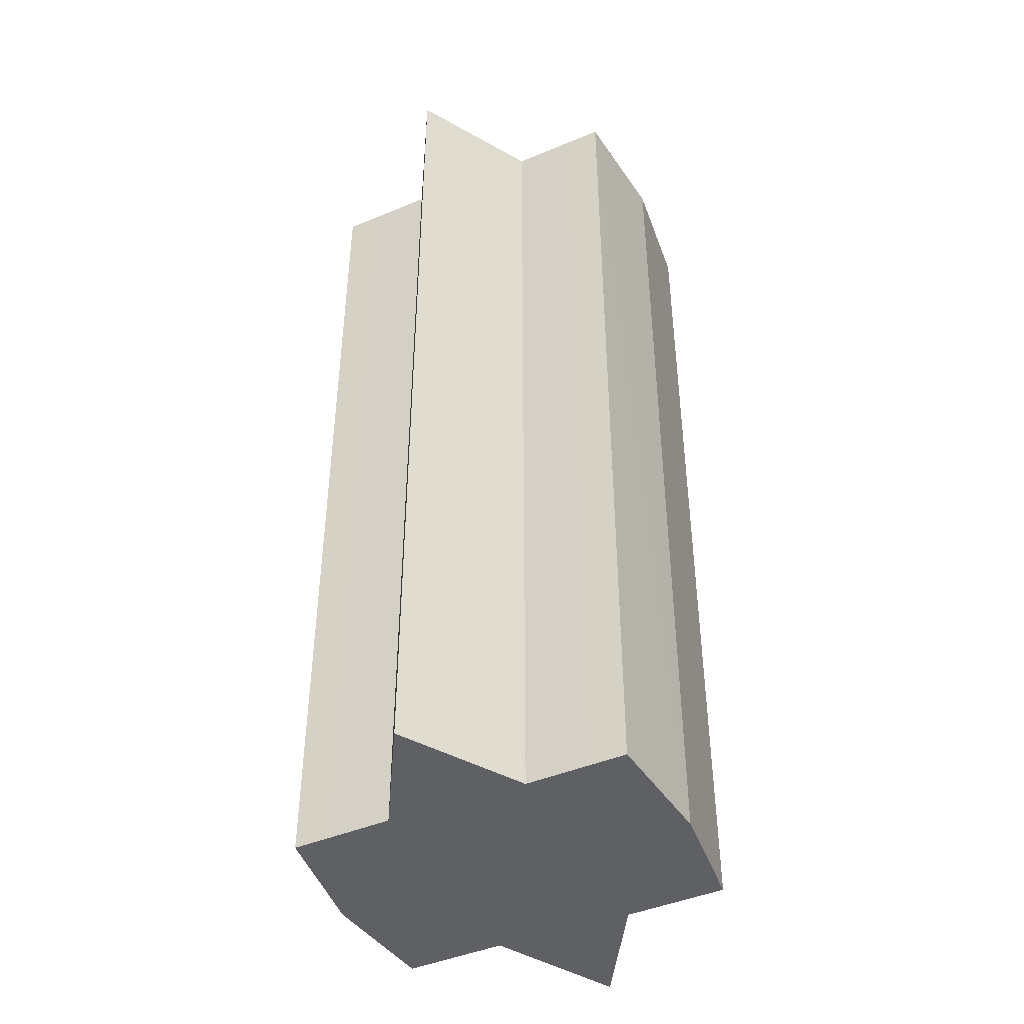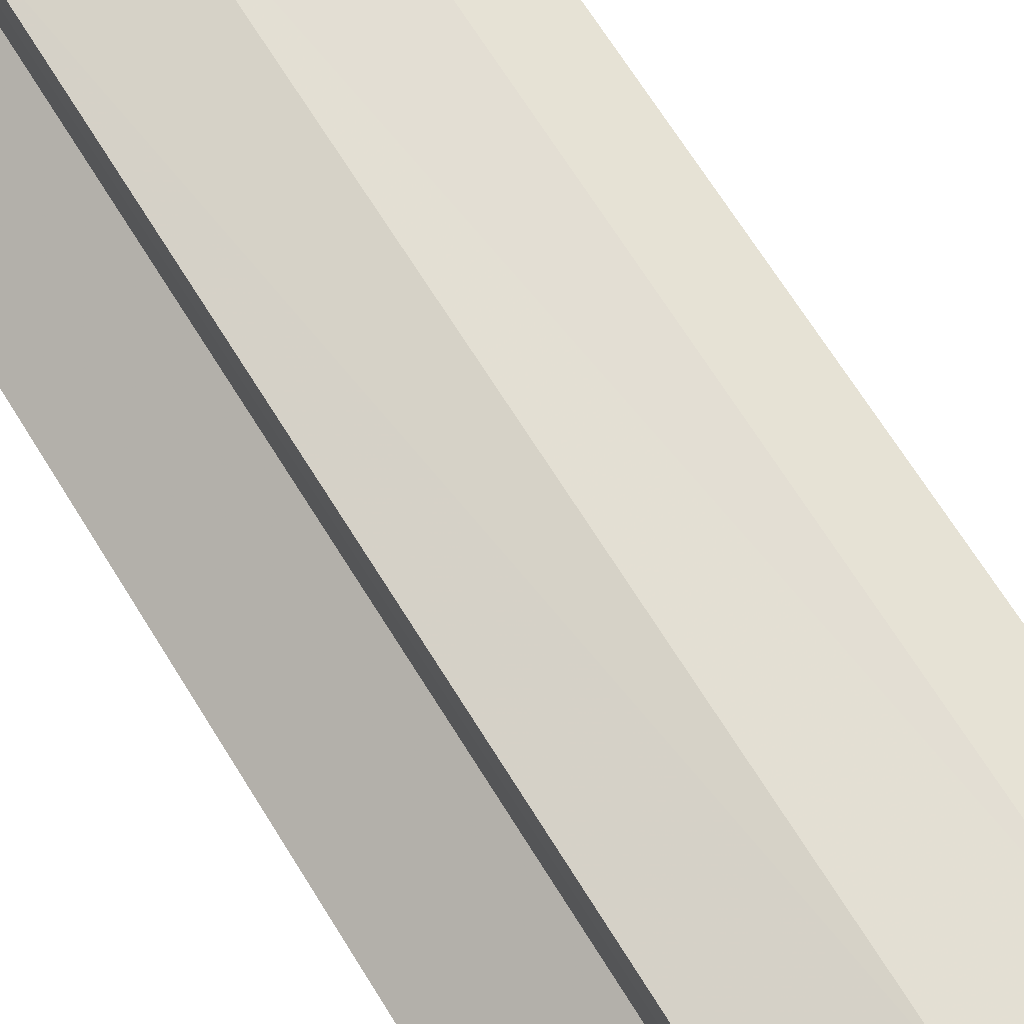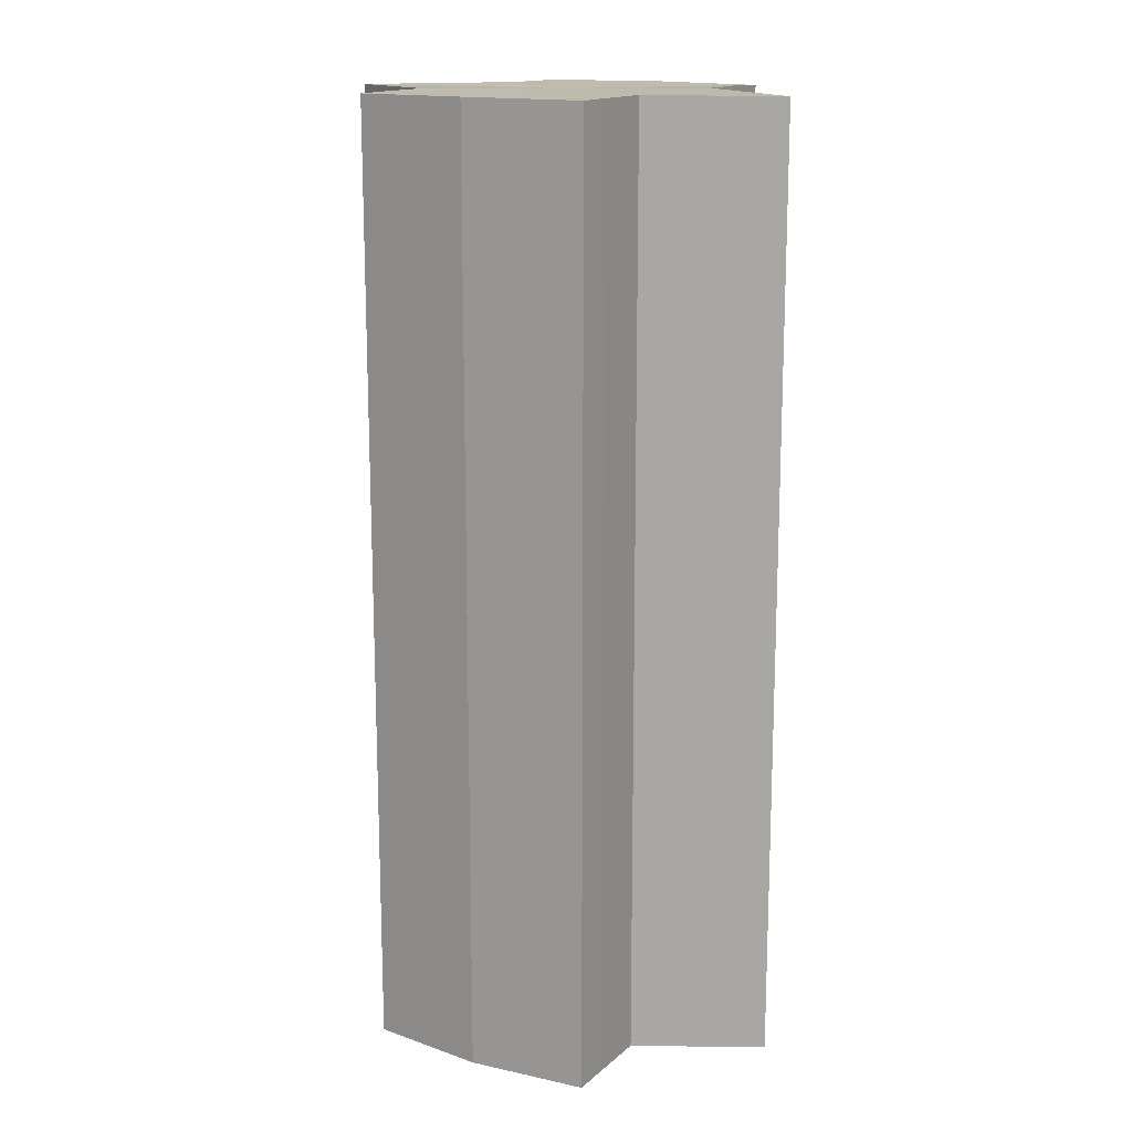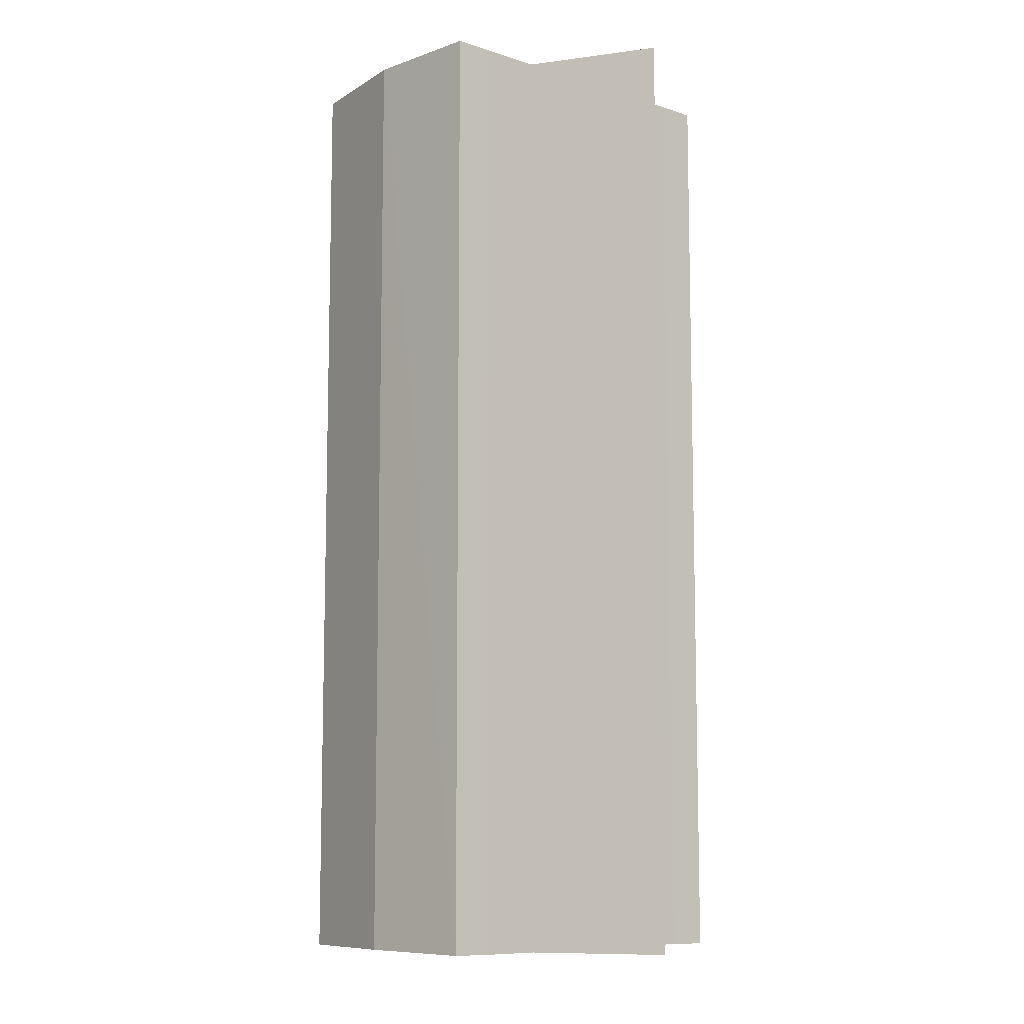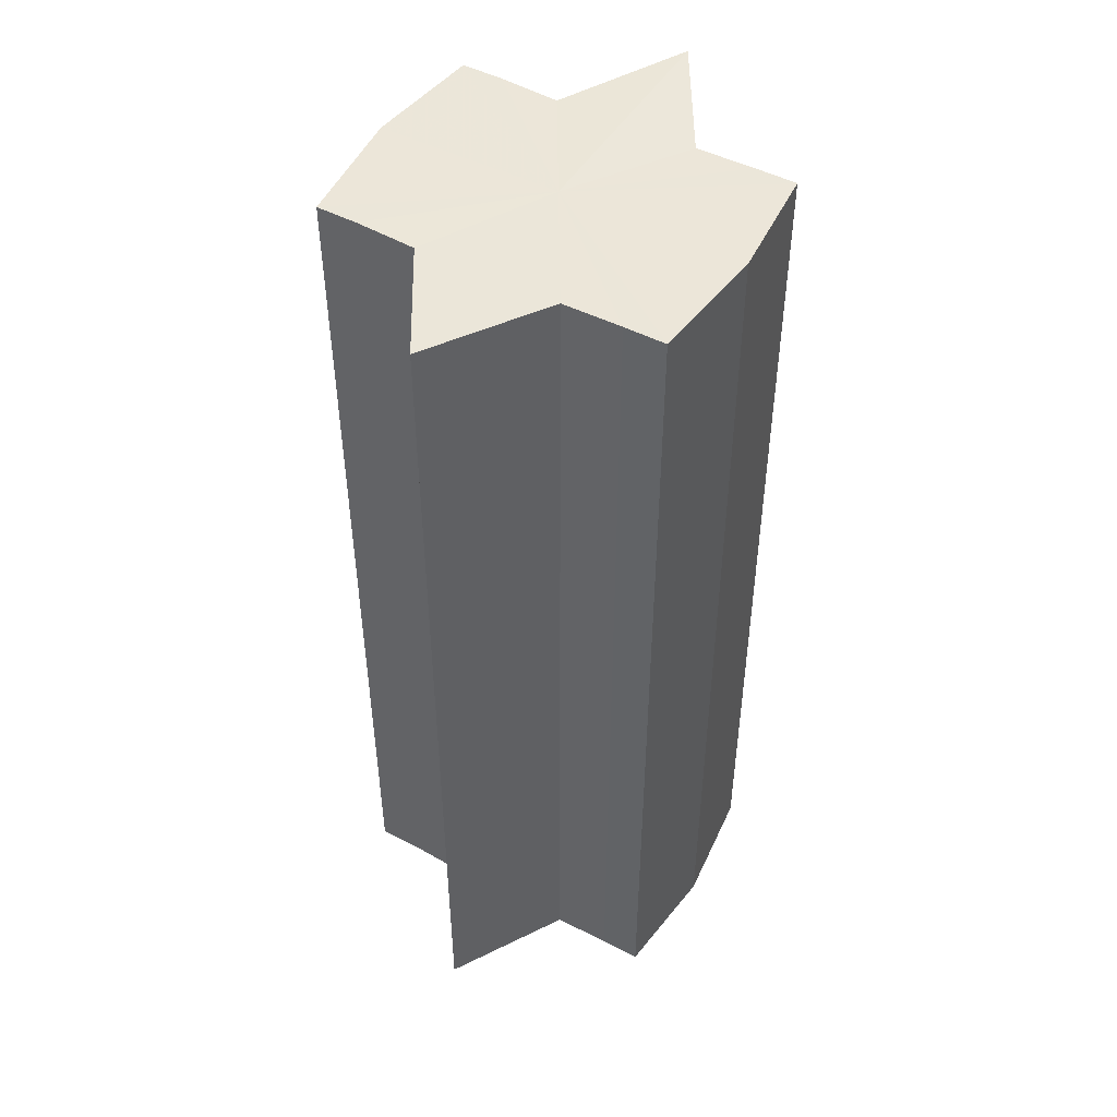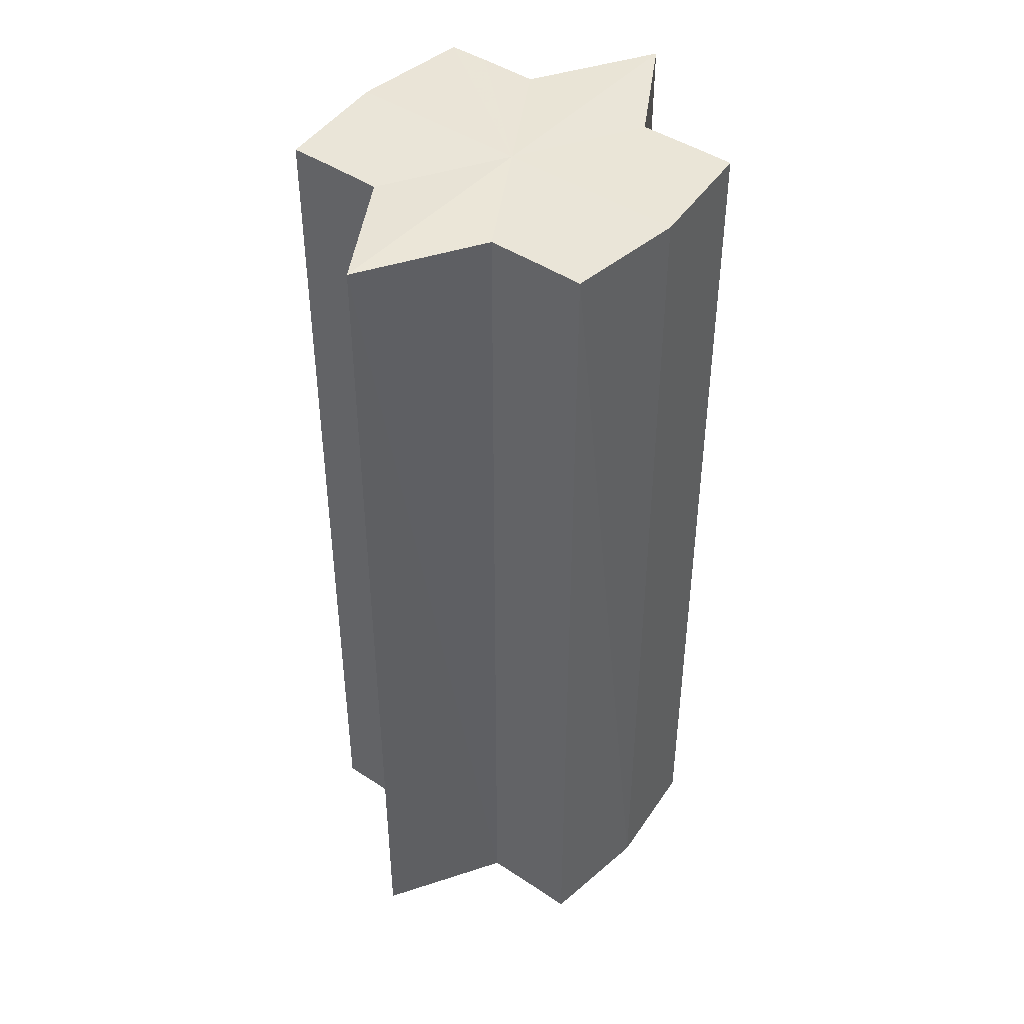
<metadata>
{"format":"obj","ext":"obj","renderer":"f3d","projection":"perspective","resolution":1024,"background":"white","views":[{"elev":-43.8,"azim":115.5,"up":"+Y"},{"elev":71.4,"azim":-32.4,"up":"+Z"},{"elev":15.4,"azim":-149.0,"up":"+Y"},{"elev":-9.4,"azim":50.2,"up":"+Y"},{"elev":48.6,"azim":-59.8,"up":"+Y"},{"elev":44.2,"azim":128.2,"up":"+Y"}]}
</metadata>
<code>
o 1651
v 2223 1876 7.439
v 2223 1876 7.44
v 2223 1876 7.439
v 2223 1876 7.44
v 2223 1876 7.44
v 2223 1876 7.439
v 2223 1876 7.439
v 2223 1876 7.44
v 2223 1876 7.44
v 2223 1876 7.455
v 2223 1876 7.439
v 2223 1876 7.444
v 2223 1876 7.449
v 2223 1876 7.44
v 2223 1876 7.455
v 2223 1876 7.444
v 2223 1876 7.44
v 2223 1876 7.444
v 2223 1876 7.449
v 2223 1876 7.444
v 2223 1876 7.449
v 2223 1876 7.455
v 2223 1876 7.449
v 2223 1876 7.455
v 2223 1876 7.449
v 2223 1876 7.444
v 2223 1876 7.449
v 2223 1876 7.44
v 2223 1876 7.444
v 2223 1876 7.455
v 2223 1876 7.46
v 2223 1876 7.455
v 2223 1876 7.46
v 2223 1876 7.465
v 2223 1876 7.46
v 2223 1876 7.465
v 2223 1876 7.469
v 2223 1876 7.465
v 2223 1876 7.469
v 2223 1876 7.465
v 2223 1876 7.46
v 2223 1876 7.465
v 2223 1876 7.455
v 2223 1876 7.46
v 2223 1876 7.469
v 2223 1876 7.47
v 2223 1876 7.469
v 2223 1876 7.47
v 2223 1876 7.469
v 2223 1876 7.47
v 2223 1876 7.469
v 2223 1876 7.469
v 2223 1876 7.47
v 2223 1876 7.469
v 2223 1876 7.47
v 2223 1876 7.465
v 2223 1876 7.46
v 2223 1876 7.465
v 2223 1876 7.469
v 2223 1876 7.46
v 2223 1876 7.465
v 2223 1876 7.449
v 2223 1876 7.455
v 2223 1876 7.455
v 2223 1876 7.46
v 2223 1876 7.444
v 2223 1876 7.449
v 2223 1876 7.455
v 2223 1876 7.46
v 2223 1876 7.44
v 2223 1876 7.444
v 2223 1876 7.465
v 2223 1876 7.46
v 2223 1876 7.469
v 2223 1876 7.465
v 2223 1876 7.44
v 2223 1876 7.444
v 2223 1876 7.449
v 2223 1876 7.444
v 2223 1876 7.455
v 2223 1876 7.449
v 2223 1876 7.455
v 2223 1876 7.439
v 2223 1876 7.44
v 2223 1876 7.44
v 2223 1876 7.444
v 2223 1876 7.444
v 2223 1876 7.449
v 2223 1876 7.449
v 2223 1876 7.455
v 2223 1876 7.455
v 2223 1876 7.46
v 2223 1876 7.46
v 2223 1876 7.465
v 2223 1876 7.465
v 2223 1876 7.469
v 2223 1876 7.469
v 2223 1876 7.47
f 1 2 3
f 4 1 5
f 5 6 7
f 7 8 9
f 10 8 11
f 10 12 8
f 10 13 12
f 10 11 14
f 10 15 13
f 16 14 17
f 10 14 18
f 19 20 16
f 10 18 21
f 22 23 19
f 24 25 22
f 25 26 27
f 26 28 29
f 10 21 30
f 31 30 32
f 10 30 33
f 34 35 31
f 10 33 36
f 37 38 34
f 39 40 37
f 40 41 42
f 41 43 44
f 10 36 45
f 46 45 47
f 10 45 48
f 49 50 46
f 10 48 51
f 52 53 49
f 53 54 55
f 10 51 56
f 10 56 57
f 10 57 15
f 58 51 59
f 60 61 58
f 62 15 63
f 64 65 60
f 66 67 62
f 68 69 64
f 70 71 66
f 69 72 73
f 72 74 75
f 76 77 70
f 77 78 79
f 78 80 81
f 82 83 84
f 82 85 83
f 82 84 86
f 82 87 85
f 82 86 88
f 82 89 87
f 82 88 90
f 82 91 89
f 82 90 92
f 82 93 91
f 82 92 94
f 82 95 93
f 82 94 96
f 82 97 95
f 82 96 98
f 82 98 97

</code>
